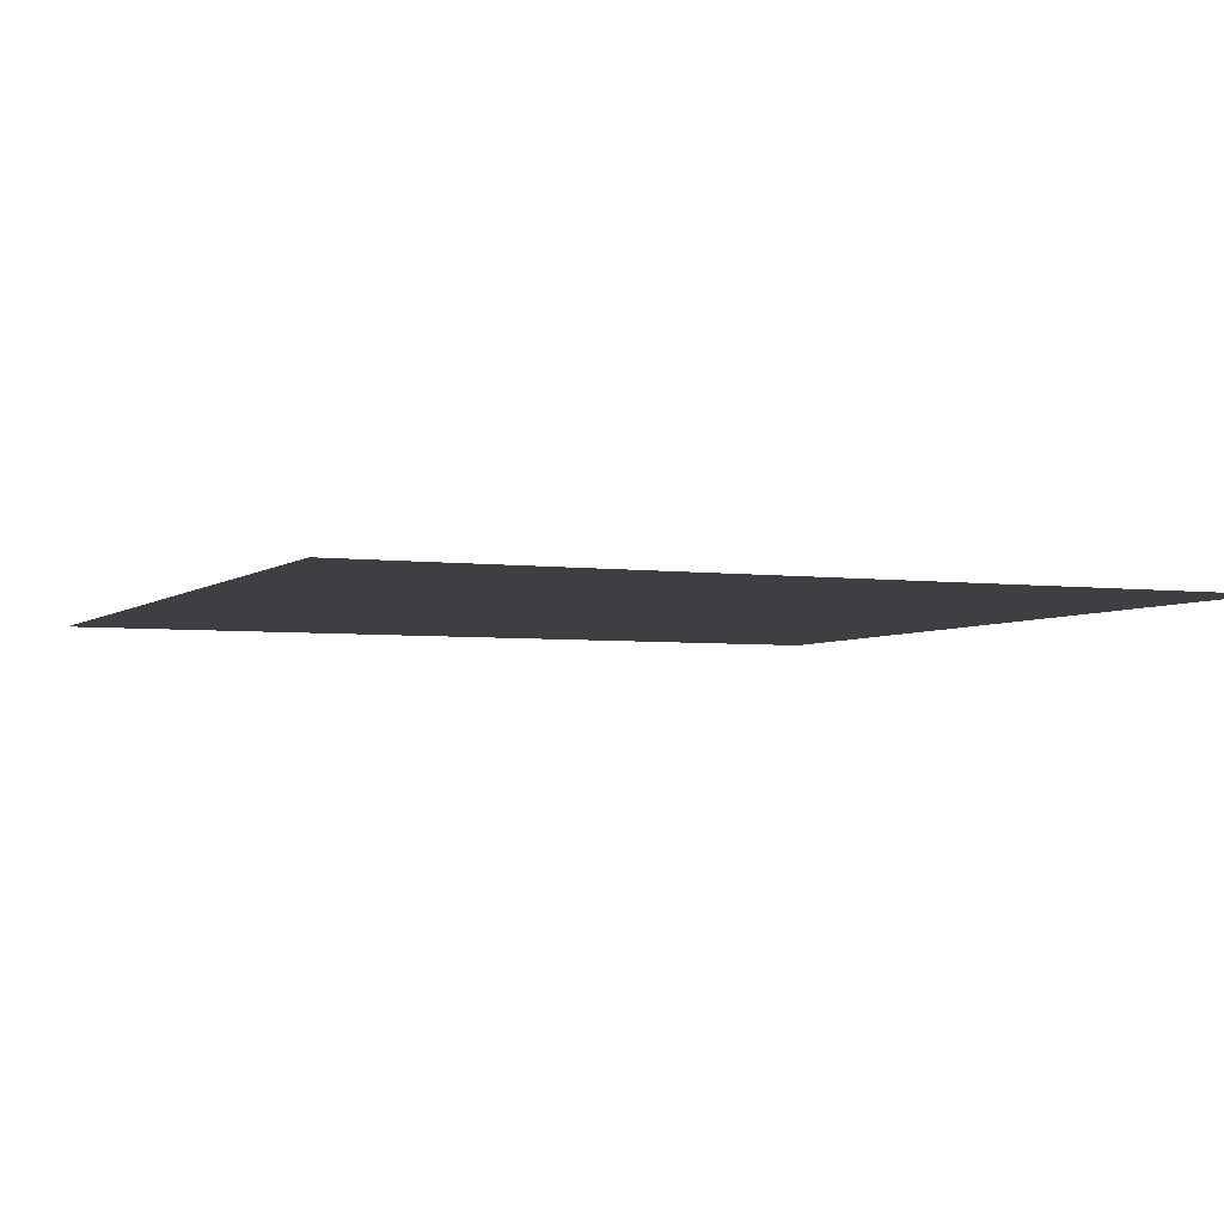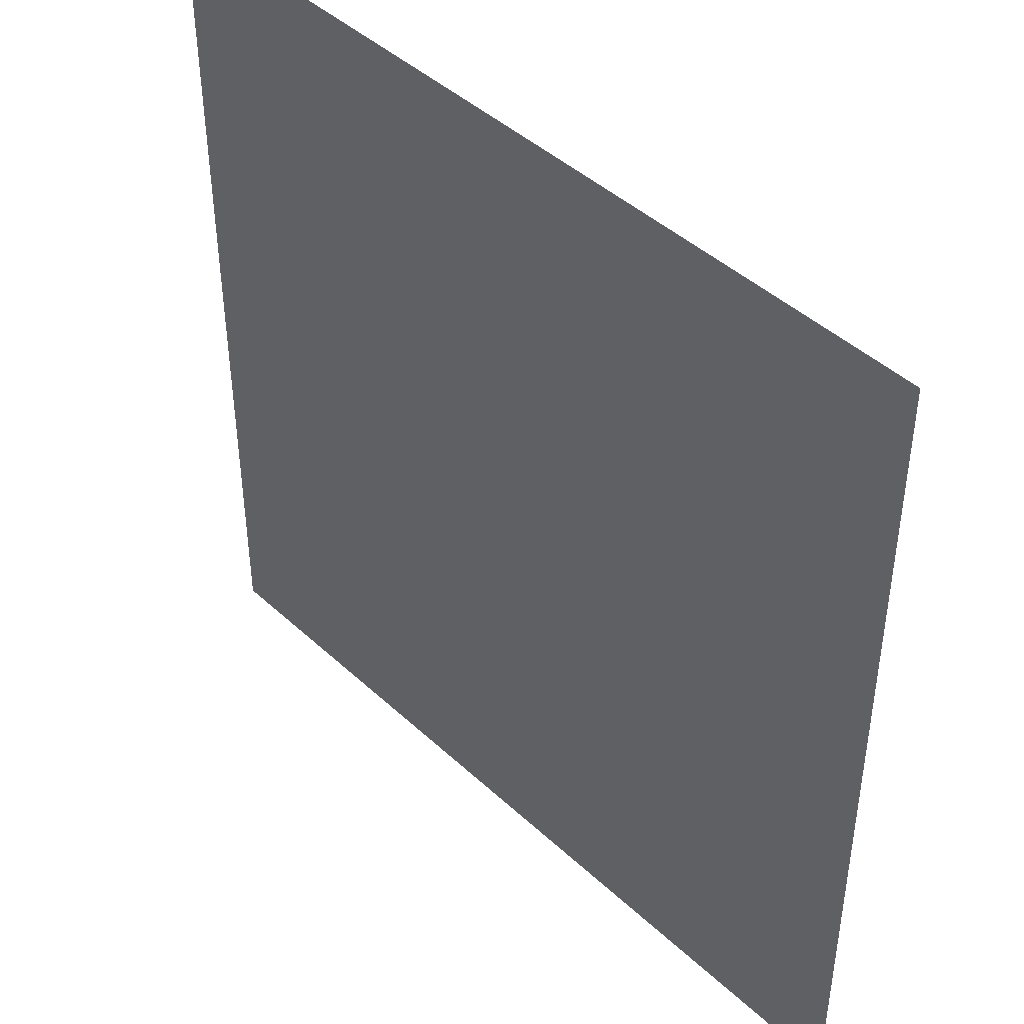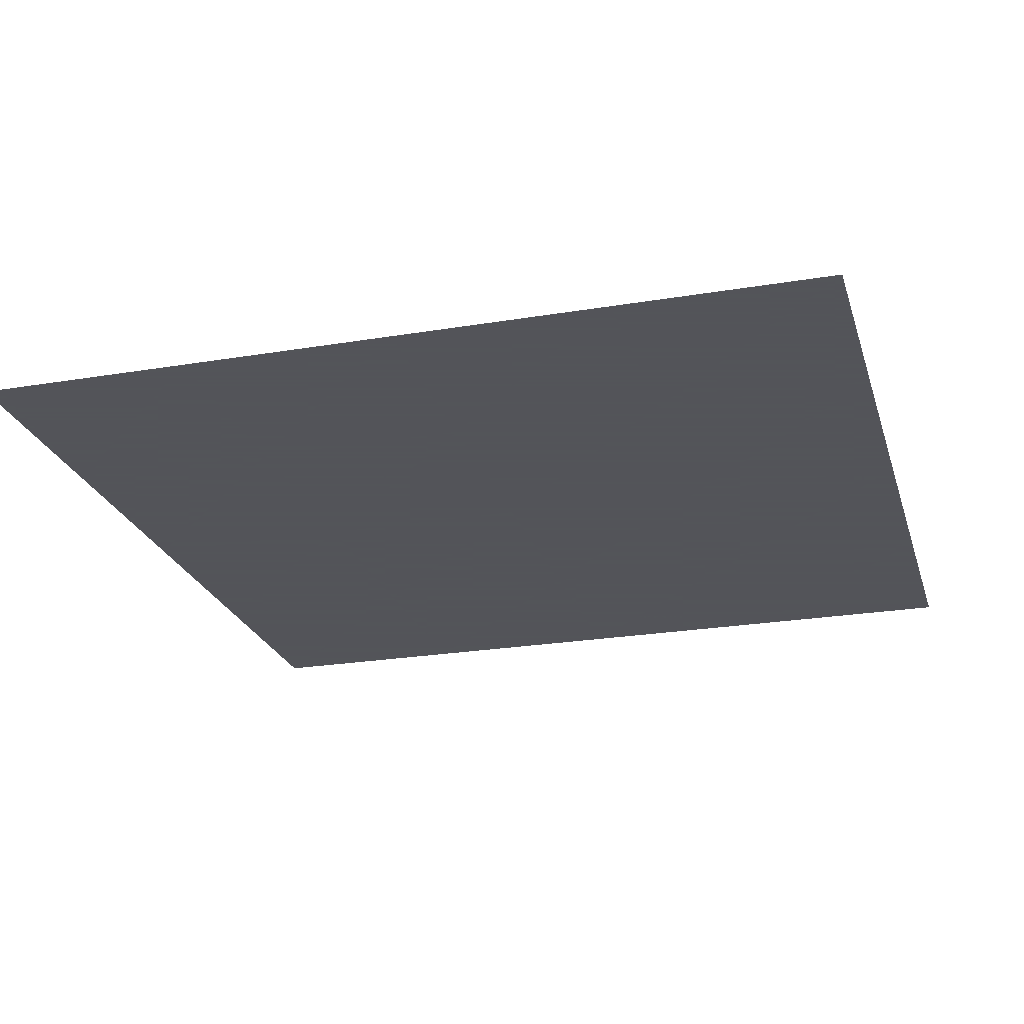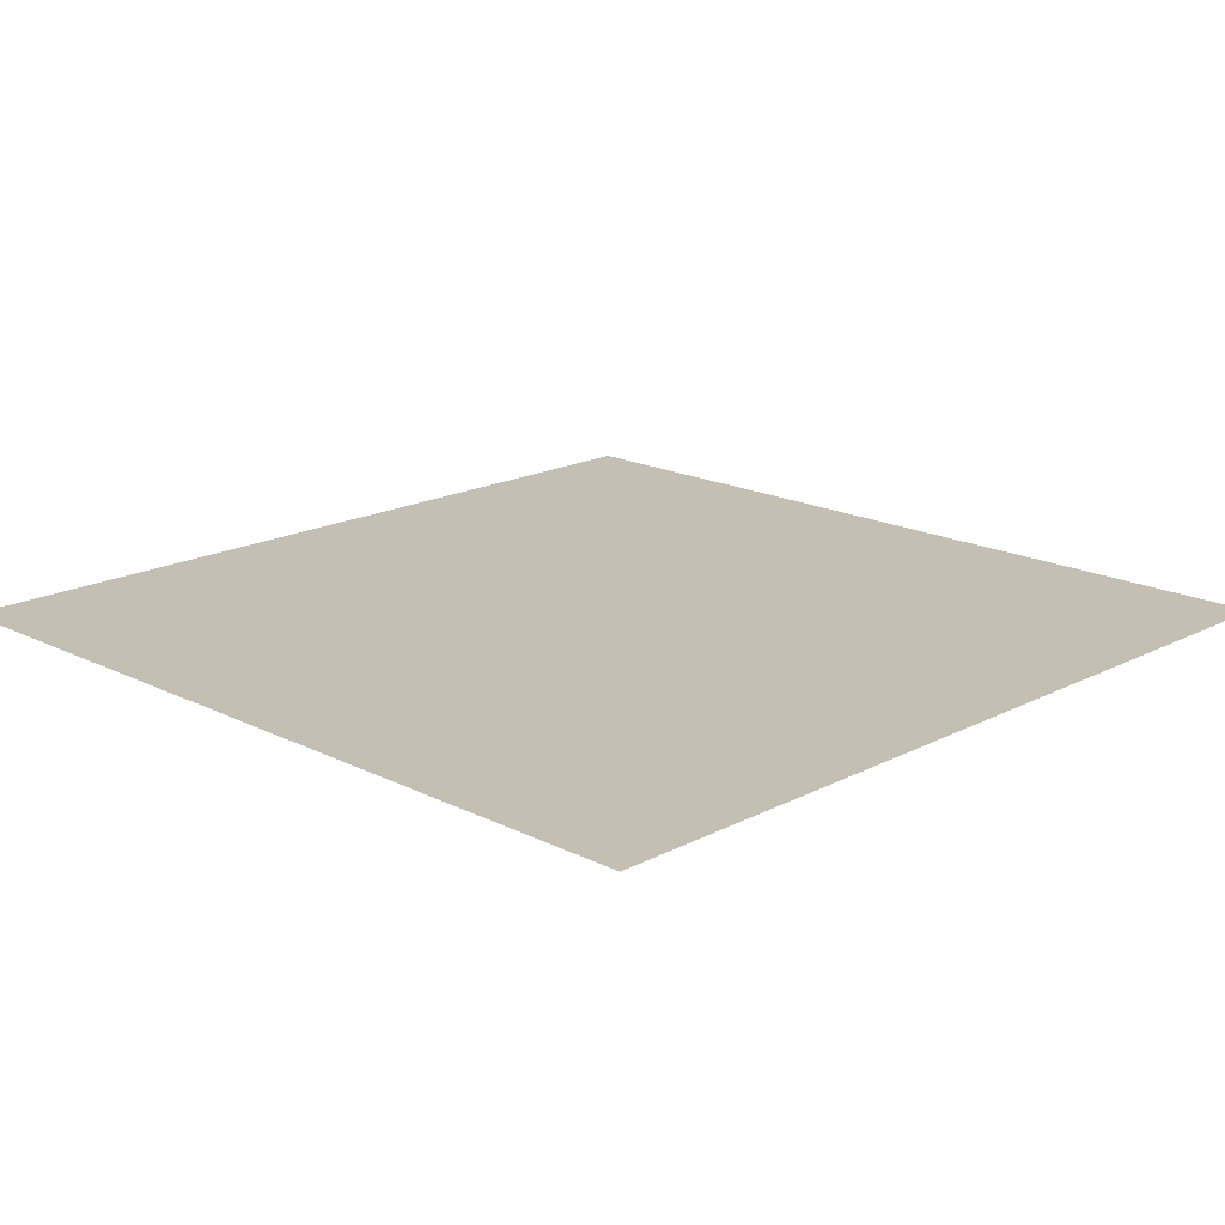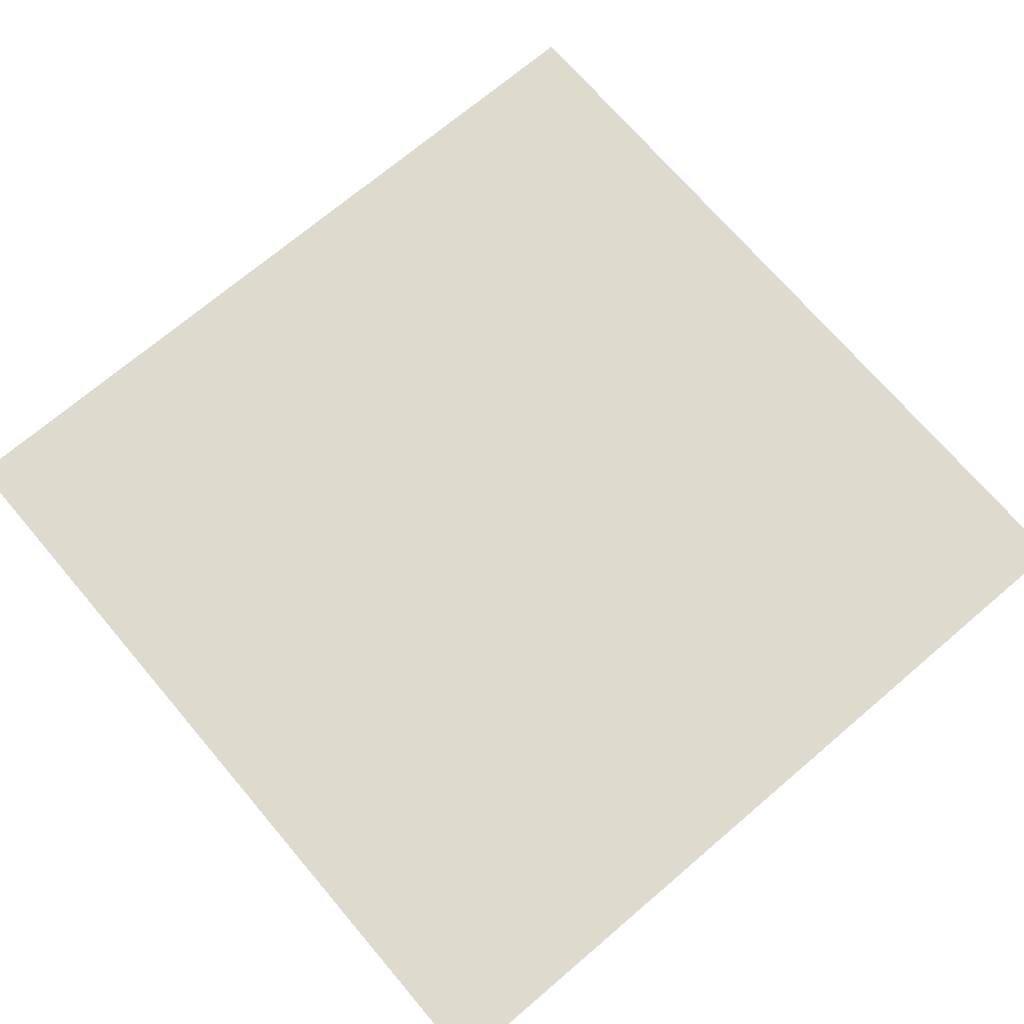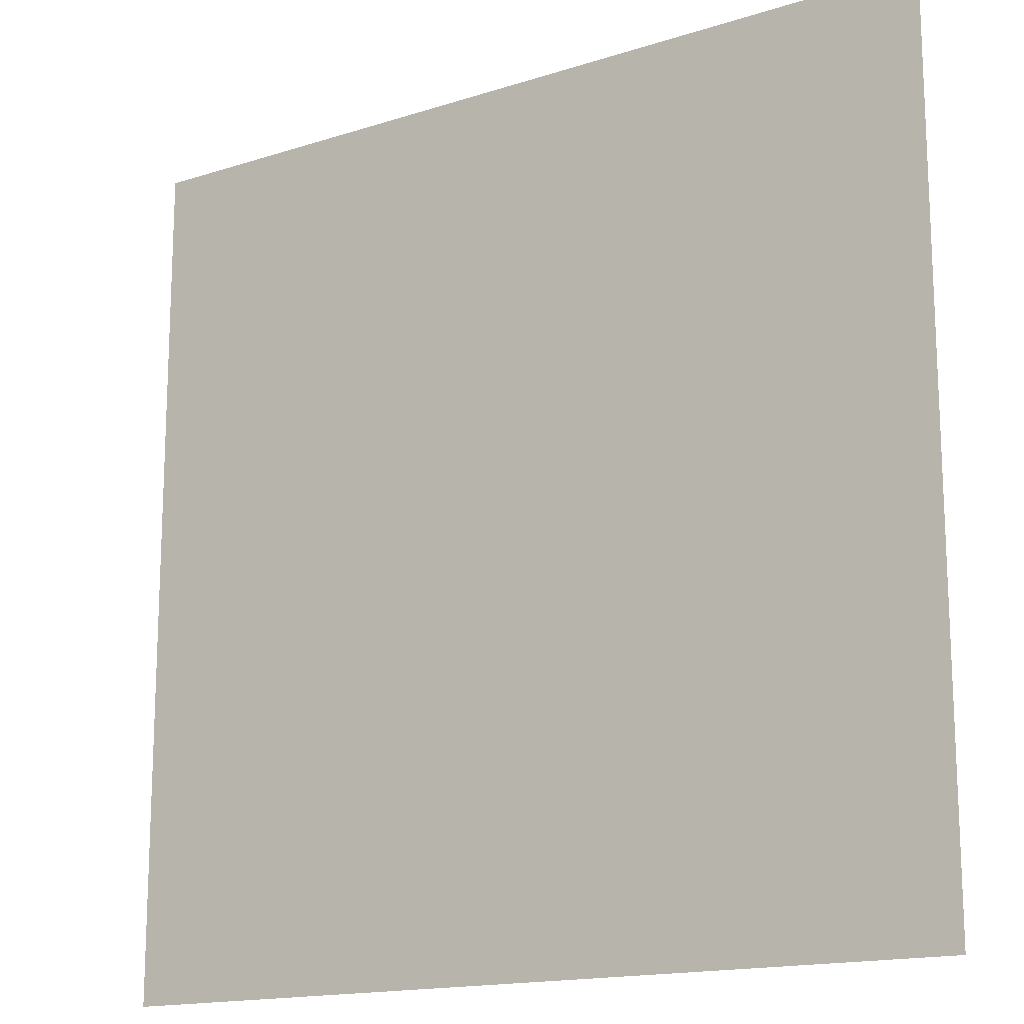
<metadata>
{"format":"obj","ext":"obj","renderer":"f3d","projection":"perspective","resolution":1024,"background":"white","views":[{"elev":-4.0,"azim":-113.9,"up":"+Y"},{"elev":44.2,"azim":-132.9,"up":"+Z"},{"elev":-23.9,"azim":15.6,"up":"+Y"},{"elev":17.8,"azim":-135.5,"up":"+Y"},{"elev":71.2,"azim":-130.4,"up":"+Y"},{"elev":-15.8,"azim":33.9,"up":"+Z"}]}
</metadata>
<code>
g
v -2 0 -2
v -1 0 -2
v 0 0 -2
v 1 0 -2
v 2 0 -2
v -2 0 -1
v -1 0 -1
v 0 0 -1
v 1 0 -1
v 2 0 -1
v -2 0 0
v -1 0 0
v 0 0 0
v 1 0 0
v 2 0 0
v -2 0 1
v -1 0 1
v 0 0 1
v 1 0 1
v 2 0 1
v -2 0 2
v -1 0 2
v 0 0 2
v 1 0 2
v 2 0 2
g
f 1 6 7 2
f 2 7 8 3
f 3 8 9 4
f 4 9 10 5
f 6 11 12 7
f 7 12 13 8
f 8 13 14 9
f 9 14 15 10
f 11 16 17 12
f 12 17 18 13
f 13 18 19 14
f 14 19 20 15
f 16 21 22 17
f 17 22 23 18
f 18 23 24 19
f 19 24 25 20

</code>
